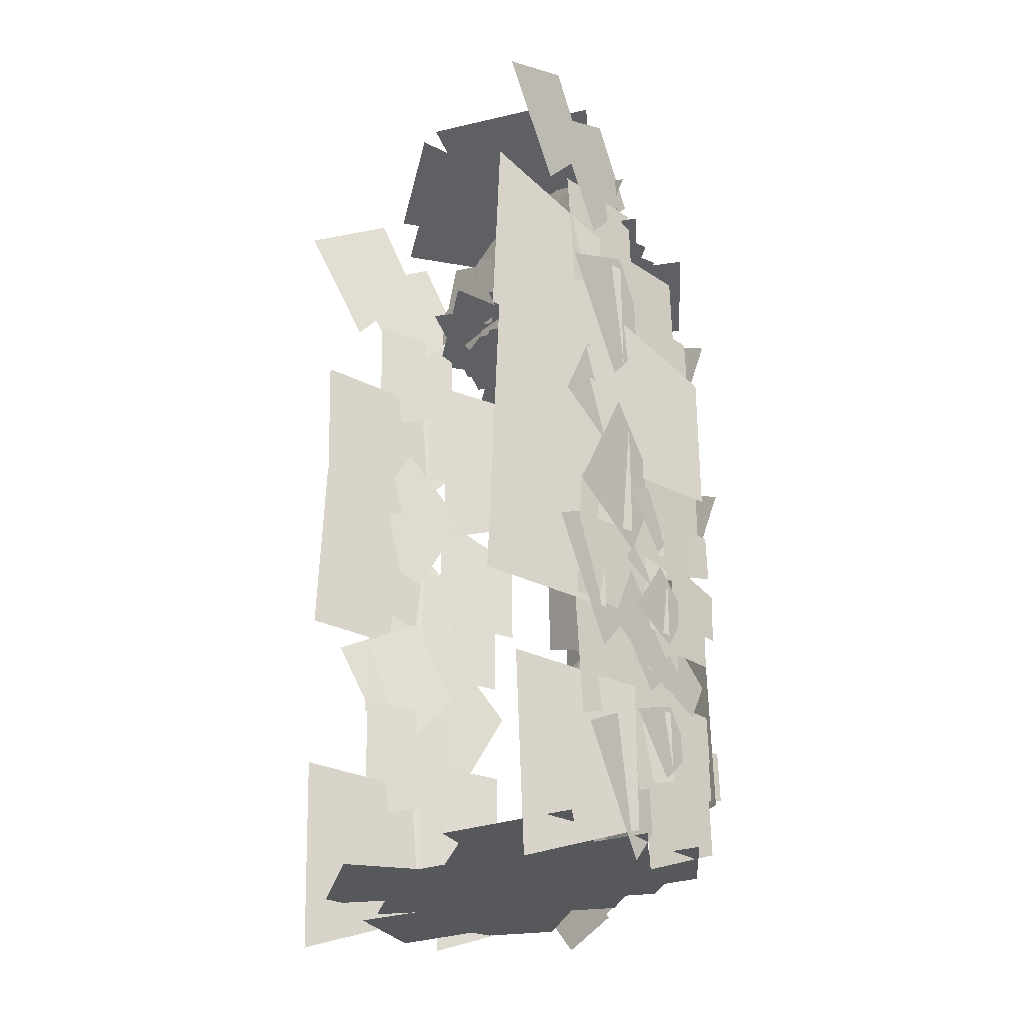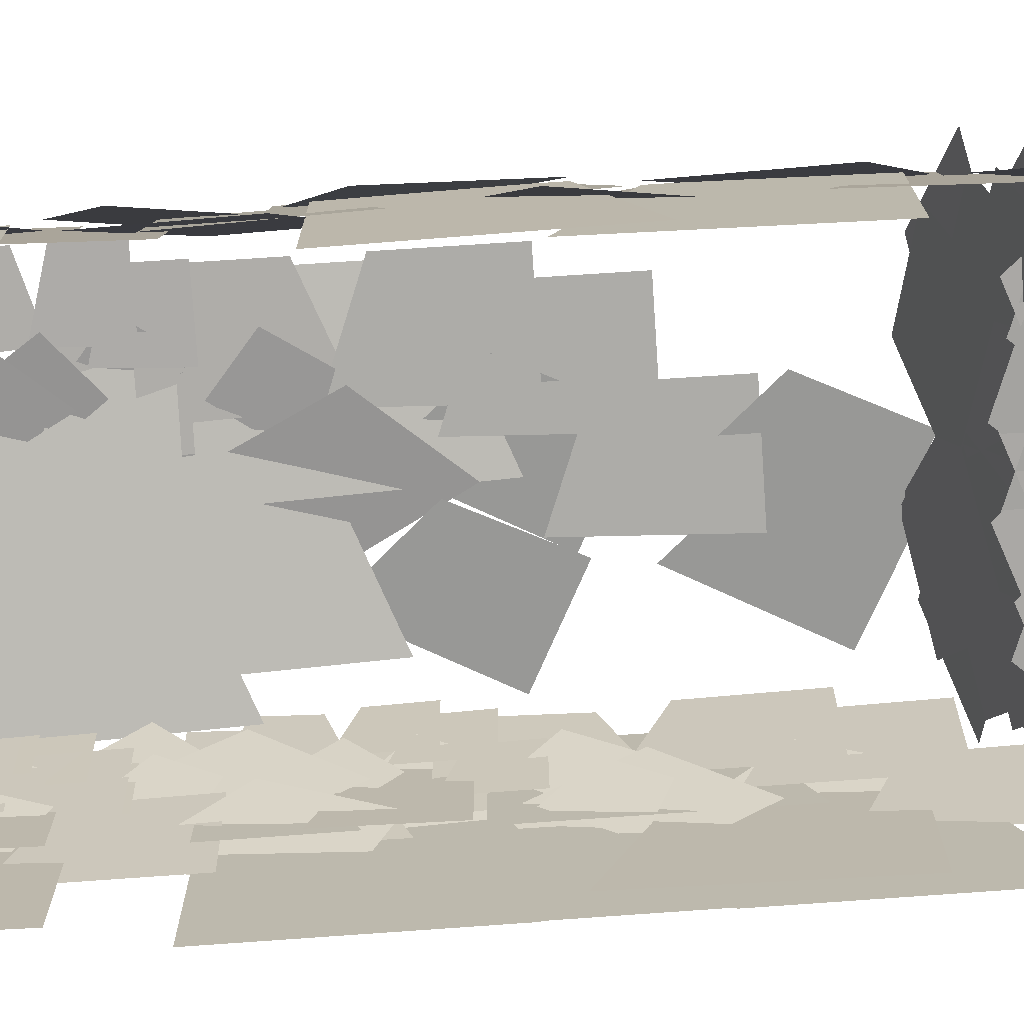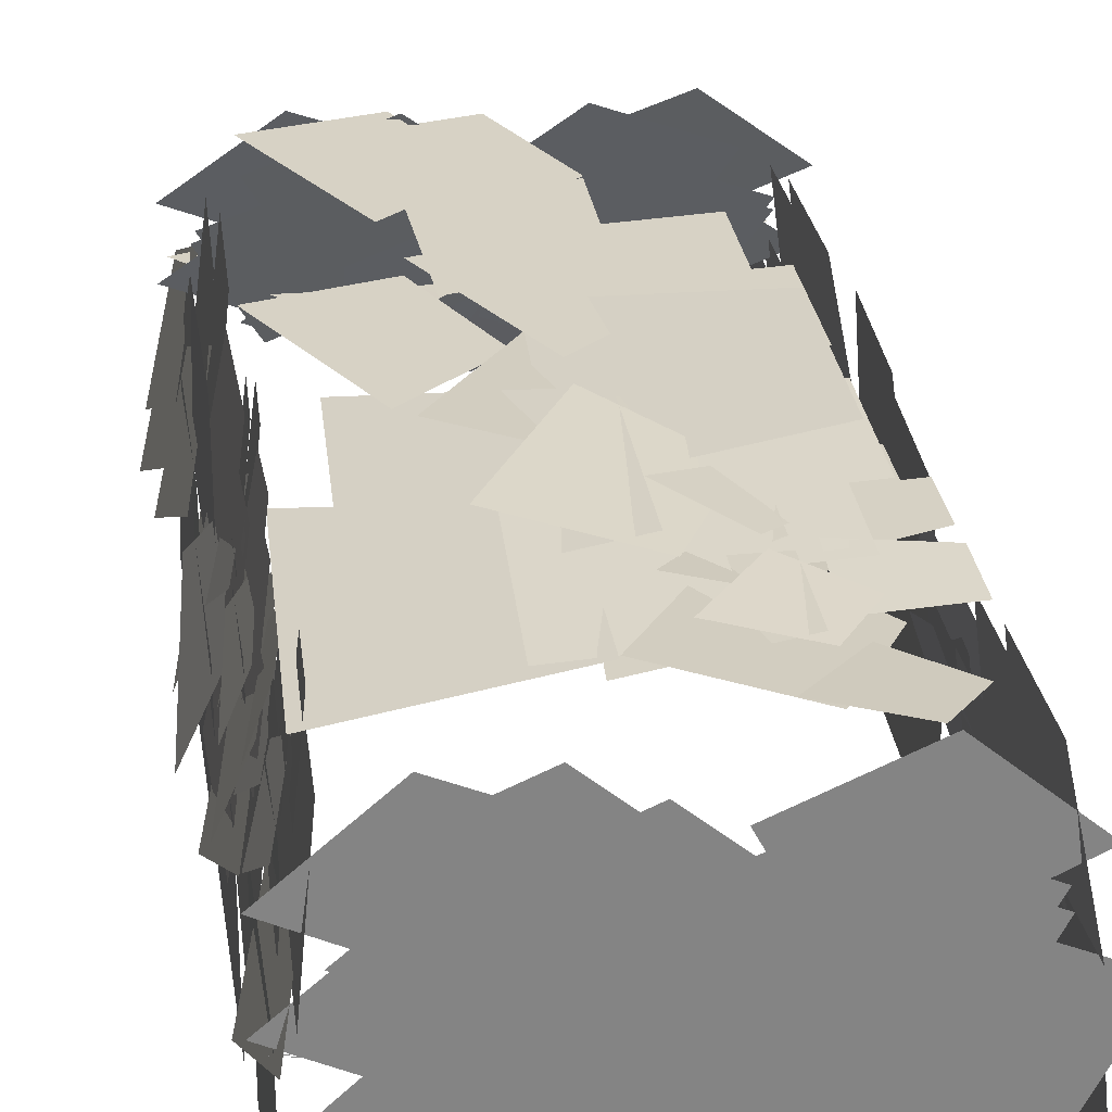
<metadata>
{"format":"obj","ext":"obj","renderer":"f3d","projection":"perspective","resolution":1024,"background":"white","views":[{"elev":-28.8,"azim":52.7,"up":"+Z"},{"elev":-74.5,"azim":-86.3,"up":"+Y"},{"elev":29.0,"azim":171.8,"up":"+Y"}]}
</metadata>
<code>
o Van_Dirt
v 2.502 2.528 -0.08216
v 2.502 2.528 -2.082
v 2.502 0.5283 -0.08216
v 2.518 0.6337 -2.817
v 2.223 3.779 0.3133
v 2.253 3.778 -1.054
v 2.396 2.422 0.3176
v 2.439 2.494 -1.552
v 2.169 4.084 -0.6643
v 2.199 4.083 -2.032
v 2.342 2.727 -0.66
v 2.385 2.799 -2.53
v 2.343 2.867 1.146
v 2.373 2.866 -0.2219
v 2.516 1.51 1.15
v 2.559 1.582 -0.7197
v 2.385 2.297 2.617
v 2.248 2.889 1.392
v 2.73 1.121 2.01
v 2.535 1.995 0.3674
v 2.432 2.584 0.1604
v 2.294 3.176 -1.065
v 2.777 1.408 -0.4467
v 2.581 2.283 -2.09
v 2.502 2.528 -6.946
v 2.502 2.528 -8.946
v 2.502 0.5283 -6.946
v 2.518 0.6337 -9.68
v 2.223 3.779 -6.55
v 2.253 3.778 -7.918
v 2.396 2.422 -6.546
v 2.439 2.494 -8.416
v 2.169 4.084 -7.528
v 2.199 4.083 -8.895
v 2.342 2.727 -7.524
v 2.385 2.799 -9.393
v 2.343 2.867 -5.718
v 2.373 2.866 -7.086
v 2.516 1.51 -5.714
v 2.559 1.582 -7.583
v 2.385 2.297 -4.246
v 2.248 2.889 -5.472
v 2.73 1.121 -4.853
v 2.535 1.995 -6.496
v 2.342 2.77 -7.118
v 2.204 3.362 -8.344
v 2.687 1.594 -7.725
v 2.491 2.468 -9.368
v 2.567 2.528 -4.621
v 2.567 2.528 -2.621
v 2.567 0.5283 -4.621
v 2.584 0.6337 -1.886
v 2.288 3.779 -5.016
v 2.318 3.778 -3.649
v 2.461 2.422 -5.021
v 2.504 2.494 -3.151
v 2.235 4.084 -4.039
v 2.264 4.083 -2.671
v 2.407 2.727 -4.043
v 2.45 2.799 -2.173
v 2.408 2.867 -5.849
v 2.438 2.866 -4.481
v 2.581 1.51 -5.853
v 2.624 1.582 -3.983
v 2.49 2.4 -3.479
v 2.216 2.99 -2.275
v 2.783 1.228 -2.838
v 2.404 2.099 -1.225
v 2.497 2.584 -4.863
v 2.359 3.176 -3.638
v 2.842 1.408 -4.256
v 2.647 2.283 -2.613
v 2.404 3.211 -6.794
v 2.13 3.8 -5.591
v 2.696 2.038 -6.153
v 2.318 2.909 -4.541
v 2.564 -0.3495 0.49
v 2.448 1.419 3.19
v 2.31 2.011 1.964
v 2.793 0.243 2.582
v 2.597 1.117 0.9395
v 0.3592 3.999 0.3499
v -0.1091 3.562 0.464
v 1.125 4.105 0.2344
v 0.4809 2.425 0.9431
v 2.137 3.232 0.6144
v 1.593 4.543 0.1203
v 0.9492 2.862 0.829
v 2.605 3.669 0.5004
v -1.959 3.985 0.2086
v -0.7255 4.529 -0.02101
v -1.369 2.848 0.6877
v 0.2866 3.656 0.3591
v -1.086 3.4 0.5872
v 0.1483 3.944 0.3576
v -0.4956 2.263 1.066
v 1.16 3.071 0.7377
v -2.344 3.203 0.7276
v -1.11 3.747 0.498
v -1.754 2.066 1.207
v -0.09818 2.874 0.8781
v 0.3639 3.112 0.7729
v 1.598 3.656 0.5433
v 0.9539 1.975 1.252
v 2.61 2.783 0.9234
v 0.291 2.634 1.139
v 1.575 2.675 0.6683
v 0.7628 2.587 2.422
v 2.493 2.656 1.711
v -2.31 3.4 0.5318
v -1.076 3.944 0.3022
v -1.72 2.263 1.011
v -0.06433 3.071 0.6823
v -0.9337 2.634 1.083
v 0.35 2.675 0.6129
v -0.462 2.587 2.366
v 1.268 2.656 1.656
v -2.361 2.634 1.176
v -1.078 2.675 0.7052
v -1.89 2.587 2.459
v -0.1598 2.656 1.748
v -1.691 2.634 1.01
v -0.407 2.675 0.5391
v -1.219 2.587 2.292
v 0.5111 2.656 1.582
v -0.3675 2.634 1.52
v 0.9162 2.675 1.05
v 0.1042 2.587 2.803
v 1.834 2.656 2.093
v 0.2041 2.385 2.575
v 1.462 2.887 2.381
v 0.7415 1.235 3.083
v 2.432 1.985 2.801
v -1.448 2.197 2.531
v -0.1904 2.698 2.337
v -0.9107 1.046 3.039
v 0.7802 1.797 2.757
v -0.3732 1.836 2.702
v 0.8844 2.337 2.507
v 0.1642 0.6852 3.21
v 1.855 1.436 2.927
v -2.502 2.528 -0.08216
v -2.502 2.528 -2.082
v -2.502 0.5283 -0.08216
v -2.518 0.6337 -2.817
v -2.223 3.779 0.3133
v -2.253 3.778 -1.054
v -2.396 2.422 0.3176
v -2.439 2.494 -1.552
v -2.169 4.084 -0.6643
v -2.199 4.083 -2.032
v -2.342 2.727 -0.66
v -2.385 2.799 -2.53
v -2.343 2.867 1.146
v -2.373 2.866 -0.2219
v -2.516 1.51 1.15
v -2.559 1.582 -0.7197
v -2.385 2.297 2.617
v -2.248 2.889 1.392
v -2.73 1.121 2.01
v -2.535 1.995 0.3674
v -2.432 2.584 0.1604
v -2.294 3.176 -1.065
v -2.777 1.408 -0.4467
v -2.581 2.283 -2.09
v -2.502 2.528 -6.946
v -2.502 2.528 -8.946
v -2.502 0.5283 -6.946
v -2.518 0.6337 -9.68
v -2.223 3.779 -6.55
v -2.253 3.778 -7.918
v -2.396 2.422 -6.546
v -2.439 2.494 -8.416
v -2.169 4.084 -7.528
v -2.199 4.083 -8.895
v -2.342 2.727 -7.524
v -2.385 2.799 -9.393
v -2.343 2.867 -5.718
v -2.373 2.866 -7.086
v -2.516 1.51 -5.714
v -2.559 1.582 -7.583
v -2.385 2.297 -4.246
v -2.248 2.889 -5.472
v -2.73 1.121 -4.853
v -2.535 1.995 -6.496
v -2.432 2.584 -6.703
v -2.294 3.176 -7.929
v -2.777 1.408 -7.31
v -2.581 2.283 -8.953
v -2.567 2.528 -4.621
v -2.567 2.528 -2.621
v -2.567 0.5283 -4.621
v -2.584 0.6337 -1.886
v -2.288 3.779 -5.016
v -2.318 3.778 -3.649
v -2.461 2.422 -5.021
v -2.504 2.494 -3.151
v -2.235 4.084 -4.039
v -2.264 4.083 -2.671
v -2.407 2.727 -4.043
v -2.45 2.799 -2.173
v -2.408 2.867 -5.849
v -2.438 2.866 -4.481
v -2.581 1.51 -5.853
v -2.624 1.582 -3.983
v -2.49 2.4 -3.479
v -2.216 2.99 -2.275
v -2.783 1.228 -2.838
v -2.404 2.099 -1.225
v -2.497 2.584 -4.863
v -2.359 3.176 -3.638
v -2.842 1.408 -4.256
v -2.647 2.283 -2.613
v -2.404 3.211 -6.794
v -2.13 3.8 -5.591
v -2.696 2.038 -6.153
v -2.318 2.909 -4.541
v -2.564 -0.3495 0.49
v -2.448 1.419 3.19
v -2.31 2.011 1.964
v -2.793 0.243 2.582
v -2.597 1.117 0.9395
v -0.3592 3.999 0.3499
v 0.1091 3.562 0.464
v -1.125 4.105 0.2344
v -0.4809 2.425 0.9431
v -2.137 3.232 0.6144
v -1.593 4.543 0.1203
v -0.9492 2.862 0.829
v -2.605 3.669 0.5004
v 1.959 3.985 0.2086
v 0.7255 4.529 -0.02101
v 1.369 2.848 0.6877
v -0.2866 3.656 0.3591
v 1.086 3.4 0.5872
v -0.1483 3.944 0.3576
v 0.4956 2.263 1.066
v -1.16 3.071 0.7377
v 2.344 3.203 0.7276
v 1.11 3.747 0.498
v 1.754 2.066 1.207
v 0.09818 2.874 0.8781
v -0.3639 3.112 0.7729
v -1.598 3.656 0.5433
v -0.9539 1.975 1.252
v -2.61 2.783 0.9234
v -0.2911 2.634 1.139
v -1.575 2.675 0.6683
v -0.7628 2.587 2.422
v -2.493 2.656 1.711
v 2.31 3.4 0.5318
v 1.076 3.944 0.3022
v 1.72 2.263 1.011
v 0.06433 3.071 0.6823
v 0.9337 2.634 1.083
v -0.35 2.675 0.6129
v 0.462 2.587 2.366
v -1.268 2.656 1.656
v 2.361 2.634 1.176
v 1.078 2.675 0.7052
v 1.89 2.587 2.459
v 0.1598 2.656 1.748
v 1.691 2.634 1.01
v 0.407 2.675 0.5391
v 1.219 2.587 2.292
v -0.5111 2.656 1.582
v 0.3675 2.634 1.52
v -0.9162 2.675 1.05
v -0.1042 2.587 2.803
v -1.834 2.656 2.093
v -0.2041 2.385 2.575
v -1.462 2.887 2.381
v -0.7415 1.235 3.083
v -2.432 1.985 2.801
v 1.448 2.197 2.531
v 0.1904 2.698 2.337
v 0.9107 1.046 3.039
v -0.7802 1.797 2.757
v 0.3732 1.836 2.702
v -0.8844 2.337 2.507
v -0.1642 0.6852 3.21
v -1.855 1.436 2.927
v 2.373 3.28 -3.696
v 2.373 3.28 -4.686
v 2.373 1.942 -3.696
v 2.384 2.012 -5.05
v 2.186 4.117 -3.5
v 2.206 4.116 -4.177
v 2.302 3.209 -3.498
v 2.331 3.257 -4.423
v 2.15 4.321 -3.984
v 2.17 4.321 -4.661
v 2.266 3.413 -3.982
v 2.295 3.461 -4.908
v 2.266 3.506 -3.088
v 2.286 3.506 -3.765
v 2.382 2.598 -3.085
v 2.411 2.647 -4.011
v 2.295 3.125 -2.359
v 2.203 3.521 -2.965
v 2.526 2.338 -2.659
v 2.395 2.923 -3.473
v 2.326 3.317 -3.575
v 2.234 3.713 -4.182
v 2.557 2.53 -3.876
v 2.426 3.116 -4.69
v 2.373 3.28 -7.095
v 2.373 3.28 -8.085
v 2.373 1.942 -7.095
v 2.384 2.012 -8.449
v 2.186 4.117 -6.899
v 2.206 4.116 -7.576
v 2.302 3.209 -6.897
v 2.331 3.257 -7.822
v 2.15 4.321 -7.383
v 2.17 4.321 -8.06
v 2.266 3.413 -7.381
v 2.295 3.461 -8.307
v 2.266 3.506 -6.487
v 2.286 3.506 -7.164
v 2.382 2.598 -6.484
v 2.411 2.647 -7.41
v 2.295 3.125 -5.758
v 2.203 3.521 -6.365
v 2.526 2.338 -6.058
v 2.395 2.923 -6.872
v 2.326 3.317 -6.974
v 2.234 3.713 -7.581
v 2.557 2.53 -7.275
v 2.426 3.116 -8.089
v 2.417 3.28 -5.943
v 2.417 3.28 -4.953
v 2.417 1.942 -5.943
v 2.428 2.012 -4.589
v 2.23 4.117 -6.139
v 2.25 4.116 -5.462
v 2.346 3.209 -6.141
v 2.374 3.257 -5.215
v 2.194 4.321 -5.655
v 2.214 4.321 -4.978
v 2.31 3.413 -5.657
v 2.338 3.461 -4.731
v 2.31 3.506 -6.551
v 2.33 3.506 -5.874
v 2.426 2.598 -6.553
v 2.455 2.647 -5.627
v 2.365 3.194 -5.378
v 2.182 3.589 -4.782
v 2.561 2.41 -5.06
v 2.308 2.992 -4.262
v 2.37 3.317 -6.063
v 2.278 3.713 -5.457
v 2.601 2.53 -5.763
v 2.47 3.116 -4.949
v 2.307 3.737 -7.019
v 2.124 4.131 -6.423
v 2.503 2.952 -6.702
v 2.25 3.535 -5.904
v 2.337 2.538 -2.075
v 2.244 2.934 -2.682
v 2.567 1.751 -2.376
v 2.436 2.336 -3.19
v 0.4119 3.748 -9.037
v -0.05638 3.311 -9.037
v 1.178 3.854 -9.037
v 0.5336 2.174 -9.037
v 2.19 2.981 -9.037
v 1.646 4.292 -9.037
v 1.002 2.611 -9.037
v 2.658 3.418 -9.037
v -2.854 2.557 -9.211
v -1.62 3.101 -9.211
v -2.264 1.42 -9.211
v -0.6081 2.227 -9.211
v -1.033 3.149 -9.037
v 0.201 3.693 -9.037
v -0.4429 2.012 -9.037
v 1.213 2.82 -9.037
v -2.291 2.952 -9.037
v -1.058 3.496 -9.037
v -1.701 1.815 -9.037
v -0.04549 2.623 -9.037
v 0.4166 2.861 -9.037
v 1.651 3.405 -9.037
v 1.007 1.724 -9.037
v 2.663 2.532 -9.037
v 0.3437 2.383 -9.037
v 1.627 2.424 -9.037
v 0.8155 2.335 -9.037
v 2.545 2.405 -9.037
v -2.258 3.149 -9.037
v -1.024 3.693 -9.037
v -1.668 2.012 -9.037
v -0.01164 2.82 -9.037
v -0.881 2.383 -9.037
v 0.4027 2.424 -9.037
v -0.4093 2.335 -9.037
v 1.321 2.405 -9.037
v -2.309 2.383 -9.037
v -1.025 2.424 -9.037
v -1.837 2.335 -9.037
v -0.1071 2.405 -9.037
v -1.638 2.383 -9.037
v -0.3543 2.424 -9.037
v -1.166 2.335 -9.037
v 0.5637 2.405 -9.037
v -0.3148 2.383 -9.037
v 0.9689 2.424 -9.037
v 0.1569 2.335 -9.037
v 1.887 2.405 -9.037
v 0.2568 2.134 -9.037
v 1.514 2.636 -9.037
v 0.7942 0.9837 -9.037
v 2.485 1.734 -9.037
v -1.395 1.946 -9.037
v -0.1377 2.447 -9.037
v -0.858 0.7952 -9.037
v 0.8329 1.546 -9.037
v 0.611 1.532 -9.076
v 1.869 2.034 -9.076
v 1.148 0.3814 -9.076
v 2.839 1.132 -9.076
v -0.3065 3.748 -9.037
v 0.1618 3.311 -9.037
v -1.072 3.854 -9.037
v -0.4282 2.174 -9.037
v -2.084 2.981 -9.037
v -1.54 4.292 -9.037
v -0.8965 2.611 -9.037
v -2.553 3.418 -9.037
v 2.012 3.734 -9.037
v 0.7782 4.278 -9.037
v 1.422 2.597 -9.037
v -0.2339 3.405 -9.037
v 1.138 3.149 -9.037
v -0.09565 3.693 -9.037
v 0.5483 2.012 -9.037
v -1.108 2.82 -9.037
v 1.521 2.482 -9.074
v 0.287 3.025 -9.074
v 0.931 1.344 -9.074
v -0.7251 2.152 -9.074
v -0.002153 2.643 -9.017
v -1.236 3.186 -9.017
v -0.5922 1.505 -9.017
v -2.248 2.313 -9.017
v -0.2384 2.383 -9.037
v -1.522 2.424 -9.037
v -0.7101 2.335 -9.037
v -2.44 2.405 -9.037
v 1.42 3.498 -9.138
v 0.1857 4.041 -9.138
v 0.8297 2.361 -9.138
v -0.8263 3.168 -9.138
v 0.9864 2.383 -9.037
v -0.2973 2.424 -9.037
v 0.5147 2.335 -9.037
v -1.215 2.405 -9.037
v 2.414 2.383 -9.037
v 1.131 2.424 -9.037
v 1.942 2.335 -9.037
v 0.2125 2.405 -9.037
v 1.743 2.383 -9.037
v 0.4597 2.424 -9.037
v 1.272 2.335 -9.037
v -0.4584 2.405 -9.037
v 0.4202 2.383 -9.037
v -0.8635 2.424 -9.037
v -0.05155 2.335 -9.037
v -1.782 2.405 -9.037
v -0.1514 2.134 -9.037
v -1.409 2.636 -9.037
v -0.6888 0.9837 -9.037
v -2.38 1.734 -9.037
v 1.501 1.946 -9.037
v 0.2431 2.447 -9.037
v 0.9634 0.7952 -9.037
v -0.7275 1.546 -9.037
v -0.4864 1.434 -8.93
v -1.744 1.935 -8.93
v -1.024 0.2834 -8.93
v -2.715 1.034 -8.93
v 2.452 4.005 -3.593
v 2.452 4.005 -1.593
v 2.452 2.005 -3.593
v 2.468 2.11 -0.8589
v 2.529 2.042 -5.918
v 2.529 2.042 -3.918
v 2.529 0.04163 -5.918
v 2.545 0.147 -3.184
v 2.535 2.122 -3.901
v 2.535 2.122 -1.901
v 2.535 0.1219 -3.901
v 2.552 0.2273 -1.167
v 2.521 2.112 -1.726
v 2.521 2.112 0.2737
v 2.521 0.1117 -1.726
v 2.538 0.2171 1.008
v -1.429 4.443 -1.984
v -1.423 4.472 -3.351
v -0.06274 4.378 -1.98
v -0.1264 4.432 -3.849
v -1.739 4.443 -2.962
v -1.733 4.472 -4.329
v -0.3726 4.378 -2.957
v -0.4362 4.433 -4.827
v -0.5098 4.403 -1.152
v -0.5041 4.432 -2.519
v 0.8564 4.337 -1.147
v 0.7927 4.392 -3.017
v 0.05862 4.346 0.3201
v -0.5484 4.313 -0.9051
v 1.277 4.481 -0.287
v 0.3816 4.44 -1.93
v -0.2162 4.441 -2.137
v -0.8231 4.408 -3.362
v 1.002 4.577 -2.744
v 0.1068 4.536 -4.387
v 0.9966 4.388 -2.629
v 0.3897 4.355 -3.854
v 2.215 4.524 -3.236
v 1.32 4.483 -4.879
v -0.1377 4.565 -6.918
v -0.1377 4.565 -4.918
v 1.832 4.218 -6.918
v 1.731 4.252 -4.184
v -1.418 4.507 -7.314
v -1.412 4.537 -5.946
v -0.05138 4.442 -7.318
v -0.115 4.497 -5.448
v -1.727 4.507 -6.336
v -1.722 4.537 -4.969
v -0.3612 4.442 -6.34
v -0.4249 4.497 -4.471
v -0.4984 4.467 -8.146
v -0.4927 4.496 -6.778
v 0.8677 4.402 -8.15
v 0.8041 4.457 -6.281
v -0.02494 4.466 -5.776
v -0.6529 4.299 -4.572
v 1.18 4.551 -5.135
v 0.2571 4.33 -3.523
v -0.2048 4.506 -7.161
v -0.8118 4.473 -5.935
v 1.013 4.641 -6.554
v 0.1182 4.6 -4.911
v -0.8382 4.522 -9.091
v -1.466 4.355 -7.888
v 0.3673 4.607 -8.451
v -0.5561 4.386 -6.838
v 0.8099 4.468 0.1749
v 0.2029 4.435 -1.05
v 2.028 4.603 -0.4322
v 1.133 4.562 -2.075
v -0.9117 4.504 -5.993
v -0.9117 4.504 -6.983
v 0.4063 4.272 -5.993
v 0.3388 4.295 -7.347
v -1.768 4.465 -5.797
v -1.764 4.485 -6.474
v -0.8539 4.422 -5.795
v -0.8965 4.458 -6.721
v -1.975 4.465 -6.281
v -1.972 4.485 -6.958
v -1.061 4.422 -6.279
v -1.104 4.458 -7.205
v -0.7727 4.4 -4.656
v -1.179 4.378 -5.263
v 0.04239 4.491 -4.957
v -0.5566 4.464 -5.77
v -0.9566 4.464 -5.873
v -1.363 4.442 -6.48
v -0.1415 4.555 -6.173
v -0.7405 4.528 -6.987
v -0.9041 4.547 -8.24
v -0.9041 4.547 -7.25
v 0.4139 4.315 -8.24
v 0.3464 4.338 -6.886
v -1.968 4.509 -7.952
v -1.964 4.528 -7.275
v -1.054 4.465 -7.954
v -1.096 4.502 -7.029
v -0.8286 4.481 -7.675
v -1.249 4.369 -7.079
v -0.02202 4.538 -7.358
v -0.6399 4.39 -6.559
v -0.949 4.508 -8.361
v -1.355 4.485 -7.754
v -0.1339 4.598 -8.06
v -0.7329 4.571 -7.246
v -1.373 4.518 -9.317
v -1.793 4.407 -8.721
v -0.5662 4.575 -8.999
v -1.184 4.427 -8.201
v -1.611 4.708 -5.891
v -1.611 4.708 -3.891
v 0.3581 4.36 -5.891
v 0.2572 4.395 -3.156
v 0.3349 4.443 -8.215
v 0.3349 4.443 -6.215
v 2.305 4.095 -8.215
v 2.204 4.13 -5.481
f 1 3 4 2
f 5 7 8 6
f 9 11 12 10
f 13 15 16 14
f 17 19 20 18
f 21 23 24 22
f 25 27 28 26
f 29 31 32 30
f 33 35 36 34
f 37 39 40 38
f 41 43 44 42
f 45 47 48 46
f 49 50 52 51
f 53 54 56 55
f 57 58 60 59
f 61 62 64 63
f 65 66 68 67
f 69 70 72 71
f 73 74 76 75
f 78 80 81 79
f 83 85 86 84
f 82 88 89 87
f 90 92 93 91
f 94 96 97 95
f 98 100 101 99
f 102 104 105 103
f 106 108 109 107
f 110 112 113 111
f 114 116 117 115
f 118 120 121 119
f 122 124 125 123
f 126 128 129 127
f 130 132 133 131
f 134 136 137 135
f 138 140 141 139
f 142 143 145 144
f 146 147 149 148
f 150 151 153 152
f 154 155 157 156
f 158 159 161 160
f 162 163 165 164
f 166 167 169 168
f 170 171 173 172
f 174 175 177 176
f 178 179 181 180
f 182 183 185 184
f 186 187 189 188
f 190 192 193 191
f 194 196 197 195
f 198 200 201 199
f 202 204 205 203
f 206 208 209 207
f 210 212 213 211
f 214 216 217 215
f 219 220 222 221
f 224 225 227 226
f 223 228 230 229
f 231 232 234 233
f 235 236 238 237
f 239 240 242 241
f 243 244 246 245
f 247 248 250 249
f 251 252 254 253
f 255 256 258 257
f 259 260 262 261
f 263 264 266 265
f 267 268 270 269
f 271 272 274 273
f 275 276 278 277
f 279 280 282 281
f 283 285 286 284
f 287 289 290 288
f 291 293 294 292
f 295 297 298 296
f 299 300 302 301
f 303 304 306 305
f 307 309 310 308
f 311 313 314 312
f 315 317 318 316
f 319 321 322 320
f 323 324 326 325
f 327 328 330 329
f 331 332 334 333
f 335 336 338 337
f 339 340 342 341
f 343 344 346 345
f 347 349 350 348
f 351 353 354 352
f 355 357 358 356
f 359 360 362 361
f 364 366 367 365
f 363 369 370 368
f 371 372 374 373
f 375 377 378 376
f 379 381 382 380
f 383 385 386 384
f 387 389 390 388
f 391 392 394 393
f 395 397 398 396
f 399 400 402 401
f 403 405 406 404
f 407 409 410 408
f 411 412 414 413
f 415 417 418 416
f 419 421 422 420
f 424 425 427 426
f 423 428 430 429
f 431 432 434 433
f 435 436 438 437
f 439 440 442 441
f 443 445 446 444
f 447 449 450 448
f 451 452 454 453
f 455 456 458 457
f 459 460 462 461
f 463 464 466 465
f 467 468 470 469
f 471 472 474 473
f 475 476 478 477
f 479 481 482 480
f 483 484 486 485
f 487 488 490 489
f 491 492 494 493
f 495 496 498 497
f 499 501 502 500
f 503 505 506 504
f 507 509 510 508
f 511 513 514 512
f 515 517 518 516
f 519 521 522 520
f 523 524 526 525
f 527 528 530 529
f 531 532 534 533
f 535 536 538 537
f 539 540 542 541
f 543 544 546 545
f 547 548 550 549
f 551 553 554 552
f 555 557 558 556
f 559 561 562 560
f 563 565 566 564
f 567 568 570 569
f 571 572 574 573
f 575 576 578 577
f 579 580 582 581
f 583 585 586 584
f 587 589 590 588
f 591 593 594 592
f 595 596 598 597
f 599 600 602 601

</code>
